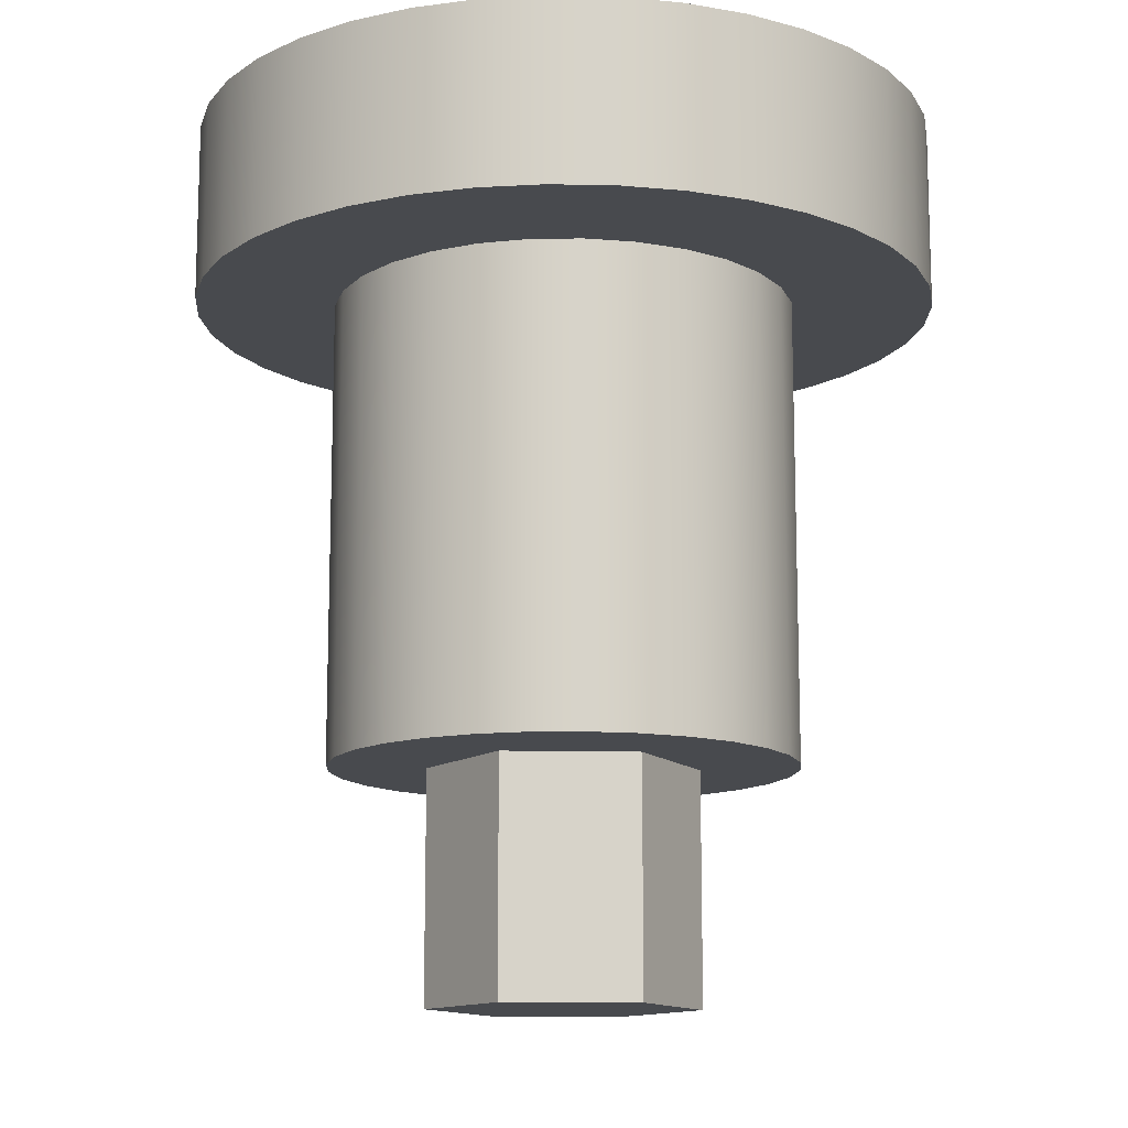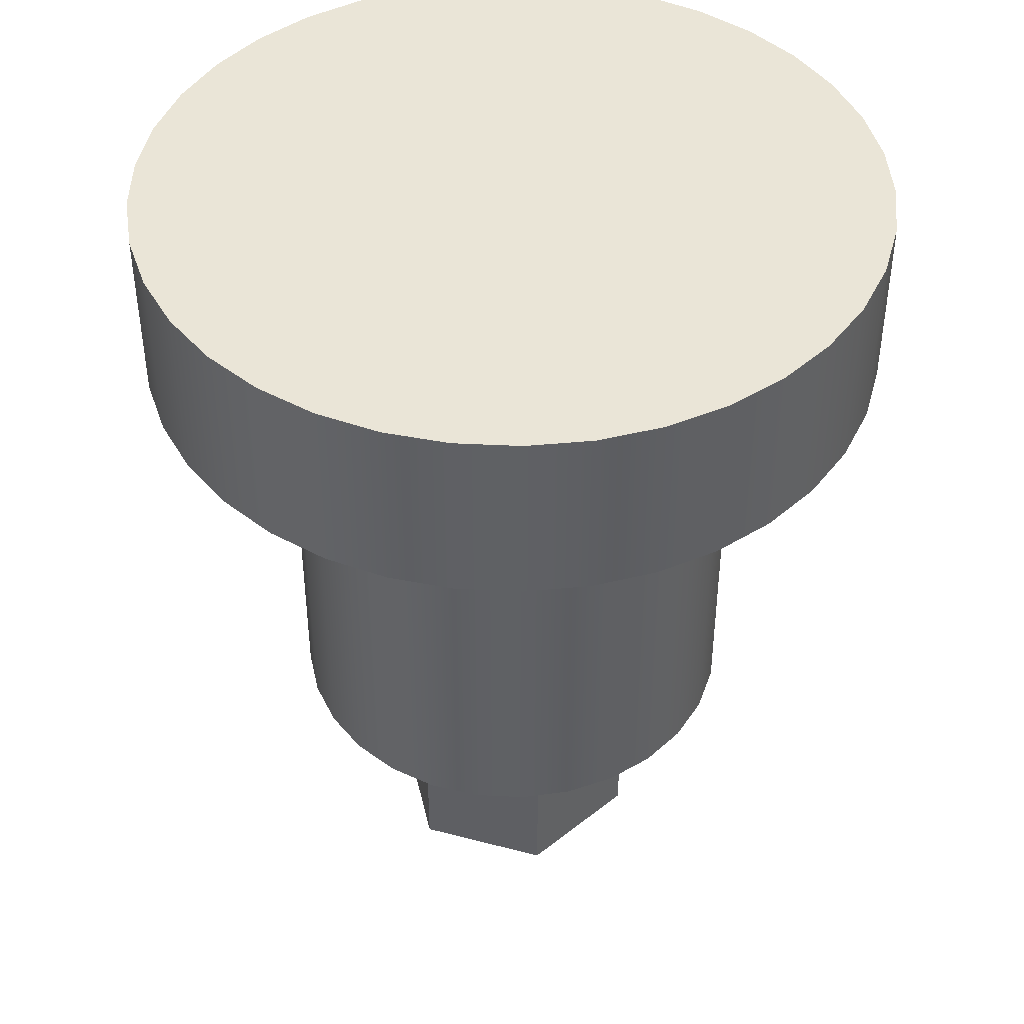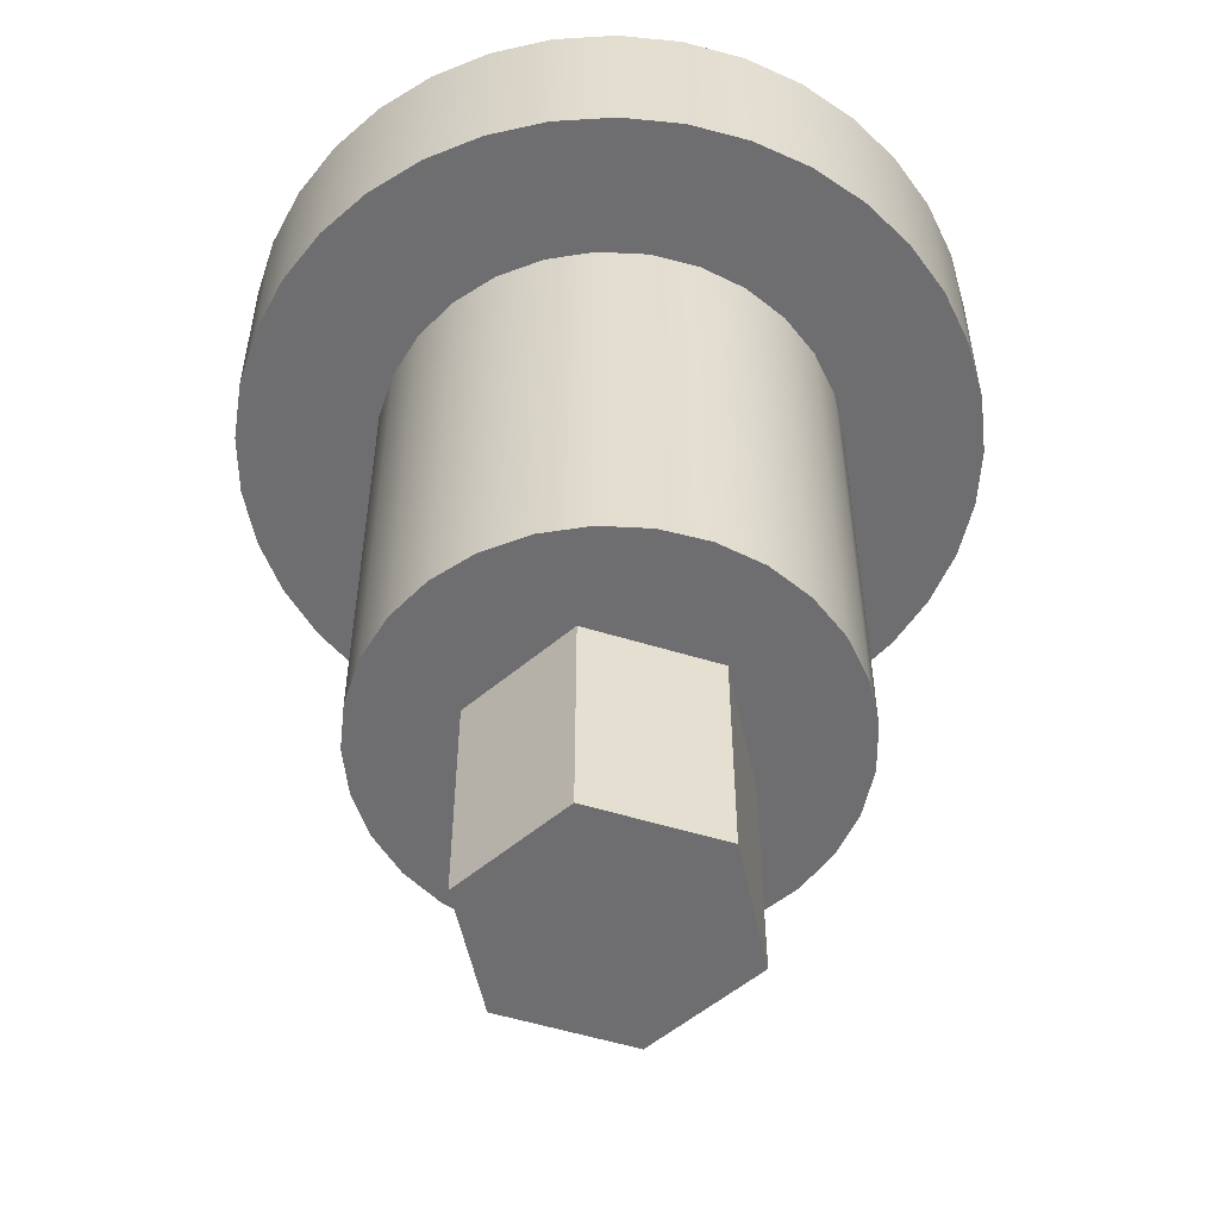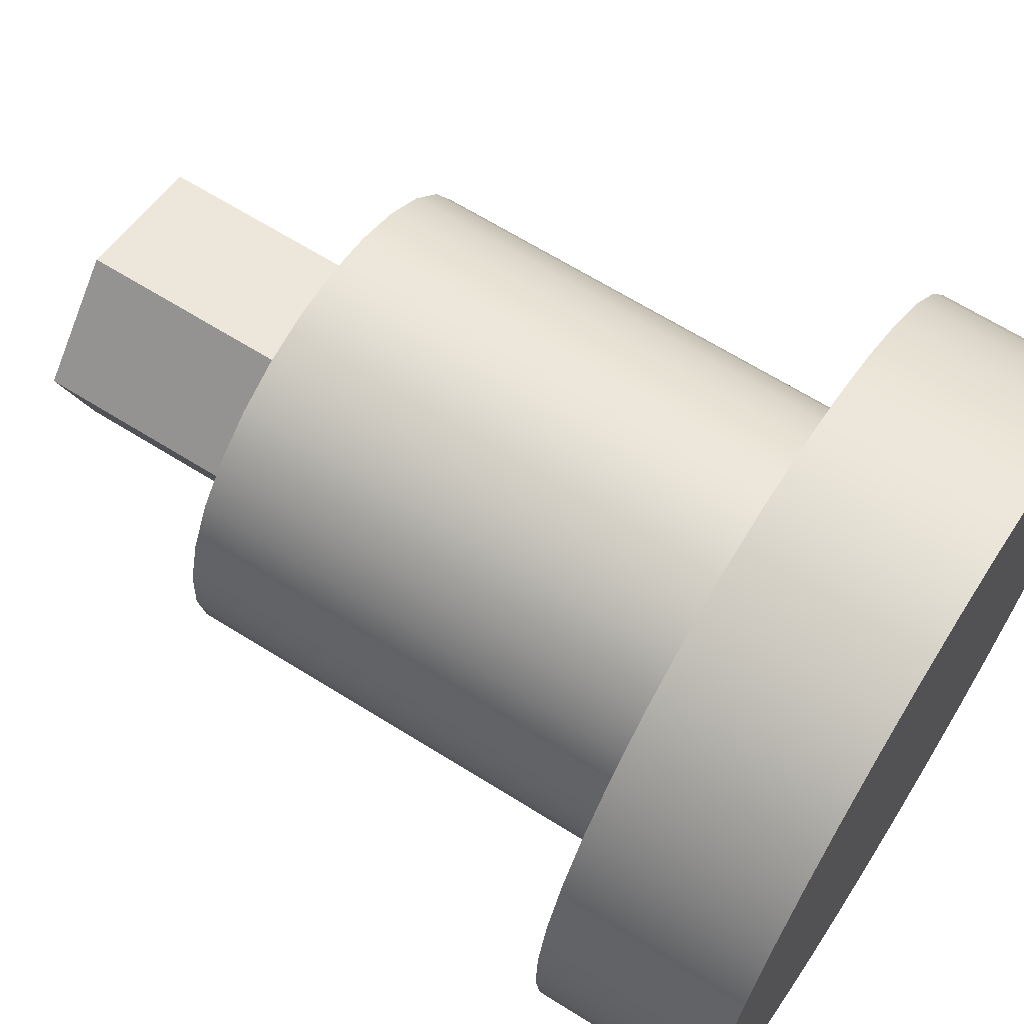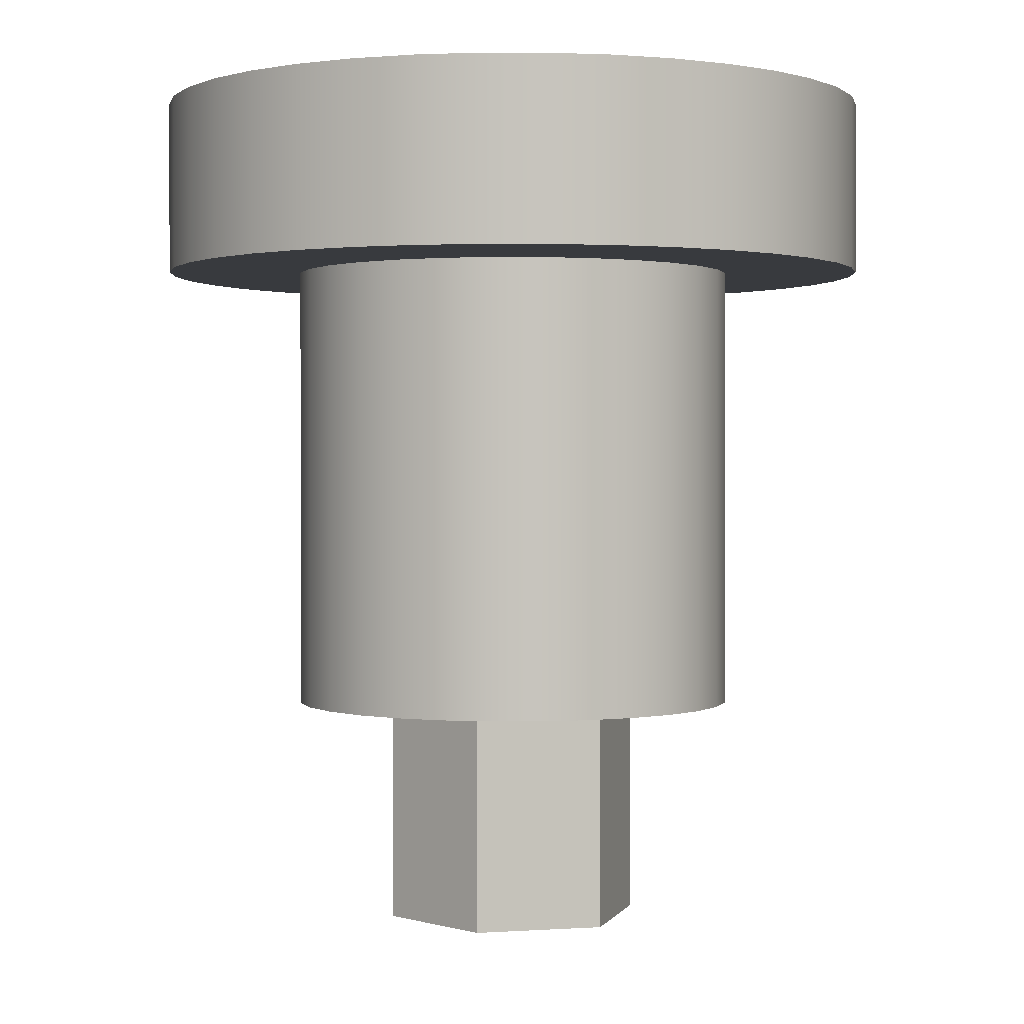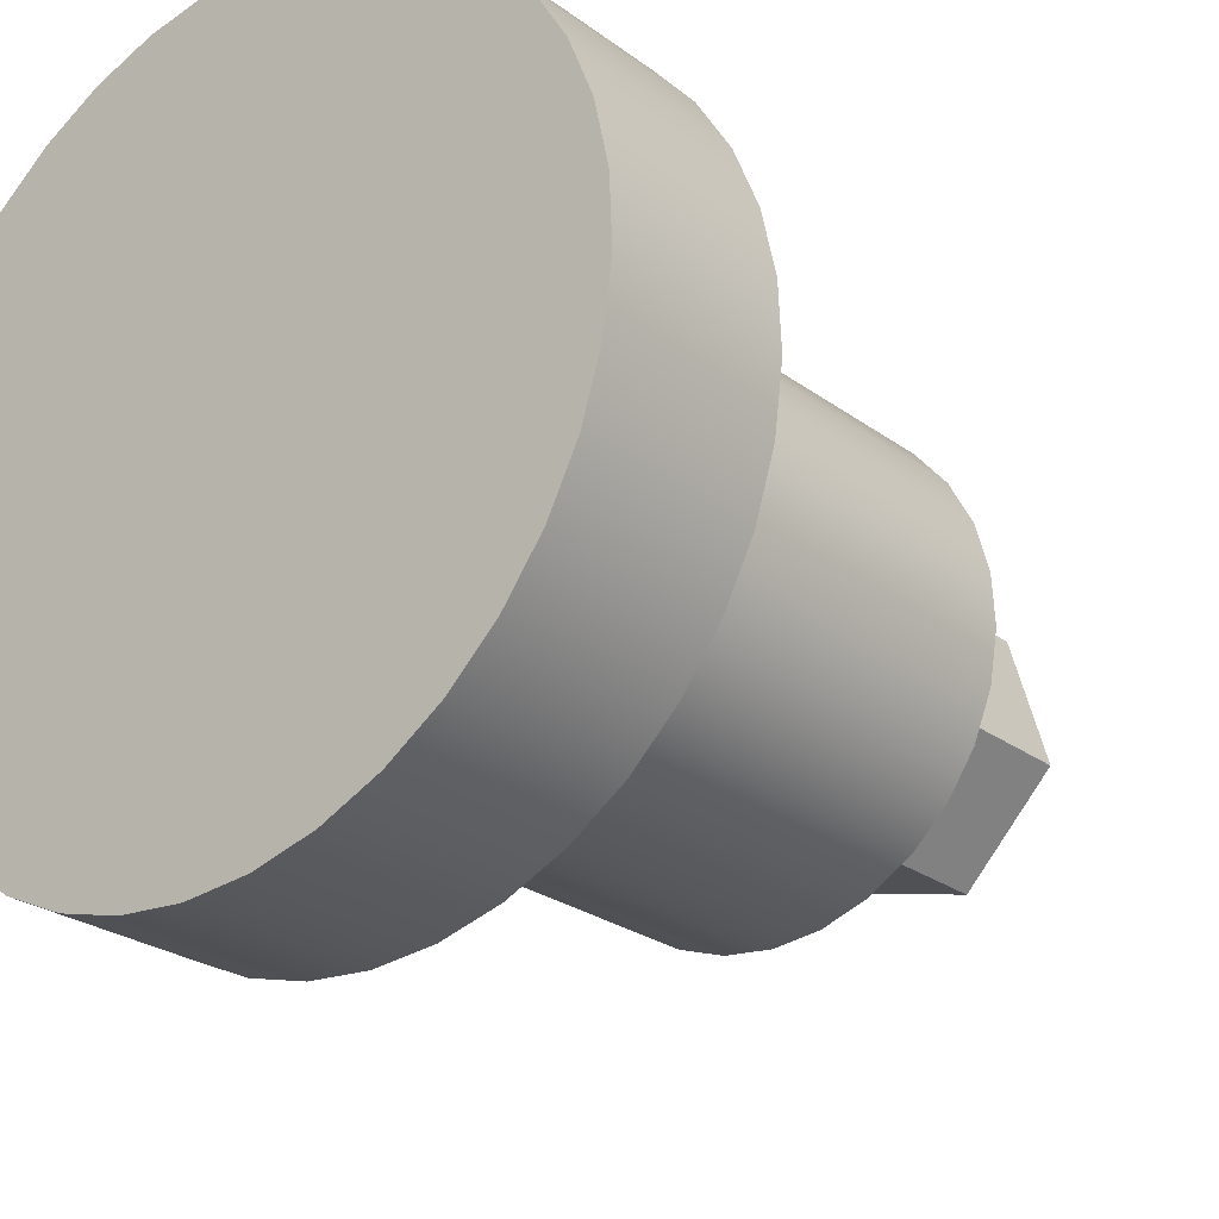
<metadata>
{"format":"obj","ext":"obj","renderer":"f3d","projection":"perspective","resolution":1024,"background":"white","views":[{"elev":-12.8,"azim":163.0,"up":"+Y"},{"elev":44.0,"azim":3.3,"up":"+Y"},{"elev":-54.4,"azim":-152.0,"up":"+Y"},{"elev":65.7,"azim":122.2,"up":"+Z"},{"elev":1.0,"azim":-87.7,"up":"+Y"},{"elev":-25.1,"azim":-139.9,"up":"+Z"}]}
</metadata>
<code>
g Body1
v 0 5 -2.5
v 0.5374 5 -2.442
v 1.05 5 -2.269
v 1.513 5 -1.99
v 1.905 5 -1.618
v 2.209 5 -1.171
v 2.409 5 -0.6688
v 2.496 5 -0.1353
v 2.467 5 0.4045
v 2.322 5 0.9253
v 2.069 5 1.403
v 1.719 5 1.815
v 1.289 5 2.142
v 0.7983 5 2.369
v 0.2703 5 2.485
v -0.2703 5 2.485
v -0.7983 5 2.369
v -1.289 5 2.142
v -1.719 5 1.815
v -2.069 5 1.403
v -2.322 5 0.9253
v -2.467 5 0.4045
v -2.496 5 -0.1353
v -2.409 5 -0.6688
v -2.209 5 -1.171
v -1.905 5 -1.618
v -1.513 5 -1.99
v -1.05 5 -2.269
v -0.5374 5 -2.442
v 0 0 -2.5
v -0.5374 0 -2.442
v -1.05 0 -2.269
v -1.513 0 -1.99
v -1.905 0 -1.618
v -2.209 0 -1.171
v -2.409 0 -0.6688
v -2.496 0 -0.1353
v -2.467 0 0.4045
v -2.322 0 0.9253
v -2.069 0 1.403
v -1.719 0 1.815
v -1.289 0 2.142
v -0.7983 0 2.369
v -0.2703 0 2.485
v 0.2703 0 2.485
v 0.7983 0 2.369
v 1.289 0 2.142
v 1.719 0 1.815
v 2.069 0 1.403
v 2.322 0 0.9253
v 2.467 0 0.4045
v 2.496 0 -0.1353
v 2.409 0 -0.6688
v 2.209 0 -1.171
v 1.905 0 -1.618
v 1.513 0 -1.99
v 1.05 0 -2.269
v 0.5374 0 -2.442
v 0 5 -4
v 0.676 5 -3.942
v 1.333 5 -3.772
v 1.951 5 -3.492
v 2.513 5 -3.112
v 3.003 5 -2.643
v 3.406 5 -2.097
v 3.712 5 -1.491
v 3.91 5 -0.8427
v 3.996 5 -0.1698
v 3.968 5 0.5081
v 3.825 5 1.171
v 3.572 5 1.801
v 3.216 5 2.379
v 2.768 5 2.888
v 2.24 5 3.314
v 1.648 5 3.645
v 1.008 5 3.871
v 0.3392 5 3.986
v -0.3392 5 3.986
v -1.008 5 3.871
v -1.648 5 3.645
v -2.24 5 3.314
v -2.768 5 2.888
v -3.216 5 2.379
v -3.572 5 1.801
v -3.825 5 1.171
v -3.968 5 0.5081
v -3.996 5 -0.1698
v -3.91 5 -0.8427
v -3.712 5 -1.491
v -3.406 5 -2.097
v -3.003 5 -2.643
v -2.513 5 -3.112
v -1.951 5 -3.492
v -1.333 5 -3.772
v -0.676 5 -3.942
v 0 6.931 -4
v 0.676 6.931 -3.942
v 1.333 6.931 -3.772
v 1.951 6.931 -3.492
v 2.513 6.931 -3.112
v 3.003 6.931 -2.643
v 3.406 6.931 -2.097
v 3.712 6.931 -1.491
v 3.91 6.931 -0.8427
v 3.996 6.931 -0.1698
v 3.968 6.931 0.5081
v 3.825 6.931 1.171
v 3.572 6.931 1.801
v 3.216 6.931 2.379
v 2.768 6.931 2.888
v 2.24 6.931 3.314
v 1.648 6.931 3.645
v 1.008 6.931 3.871
v 0.3392 6.931 3.986
v -0.3392 6.931 3.986
v -1.008 6.931 3.871
v -1.648 6.931 3.645
v -2.24 6.931 3.314
v -2.768 6.931 2.888
v -3.216 6.931 2.379
v -3.572 6.931 1.801
v -3.825 6.931 1.171
v -3.968 6.931 0.5081
v -3.996 6.931 -0.1698
v -3.91 6.931 -0.8427
v -3.712 6.931 -1.491
v -3.406 6.931 -2.097
v -3.003 6.931 -2.643
v -2.513 6.931 -3.112
v -1.951 6.931 -3.492
v -1.333 6.931 -3.772
v -0.676 6.931 -3.942
v 0.401 0 1.387
v 1.401 0 0.3461
v 1 0 -1.041
v -0.401 0 -1.387
v -1.401 0 -0.3461
v -1 0 1.041
v -1 -2.5 1.041
v 0.401 -2.5 1.387
v 1.401 -2.5 0.3461
v 1 -2.5 -1.041
v -0.401 -2.5 -1.387
v -1.401 -2.5 -0.3461
f 2 30 1
f 1 30 31
f 1 31 29
f 29 31 32
f 29 32 28
f 28 32 33
f 28 33 27
f 27 33 34
f 27 34 26
f 26 34 35
f 26 35 25
f 25 35 36
f 25 36 24
f 24 36 37
f 24 37 23
f 23 37 38
f 23 38 22
f 22 38 39
f 22 39 21
f 21 39 40
f 21 40 20
f 20 40 41
f 20 41 19
f 19 41 42
f 19 42 18
f 18 42 43
f 18 43 17
f 17 43 44
f 17 44 16
f 16 44 45
f 16 45 15
f 15 45 46
f 15 46 14
f 14 46 47
f 14 47 13
f 13 47 48
f 13 48 12
f 12 48 49
f 12 49 11
f 11 49 50
f 11 50 10
f 10 50 51
f 10 51 9
f 9 51 52
f 9 52 8
f 8 52 53
f 8 53 7
f 7 53 54
f 7 54 6
f 6 54 55
f 6 55 5
f 5 55 56
f 5 56 4
f 4 56 57
f 4 57 3
f 3 57 58
f 3 58 2
f 2 58 30
f 95 59 1
f 1 59 60
f 1 60 2
f 2 60 61
f 2 61 3
f 3 61 62
f 3 62 4
f 4 62 63
f 4 63 5
f 5 63 64
f 5 64 6
f 6 64 65
f 6 65 66
f 6 66 7
f 7 66 67
f 7 67 8
f 8 67 68
f 8 68 69
f 8 69 9
f 9 69 70
f 9 70 10
f 10 70 71
f 10 71 72
f 10 72 11
f 11 72 73
f 11 73 12
f 12 73 74
f 12 74 13
f 13 74 75
f 13 75 14
f 14 75 76
f 14 76 15
f 15 76 77
f 15 77 78
f 15 78 16
f 16 78 79
f 16 79 17
f 17 79 80
f 17 80 18
f 18 80 81
f 18 81 19
f 19 81 82
f 19 82 20
f 20 82 83
f 20 83 21
f 21 83 84
f 21 84 85
f 21 85 22
f 22 85 86
f 22 86 23
f 23 86 87
f 23 87 88
f 23 88 24
f 24 88 89
f 24 89 25
f 25 89 90
f 25 90 91
f 25 91 26
f 26 91 92
f 26 92 27
f 27 92 93
f 27 93 28
f 28 93 94
f 28 94 29
f 29 94 95
f 29 95 1
f 95 96 59
f 59 96 97
f 59 97 60
f 60 97 98
f 60 98 61
f 61 98 99
f 61 99 62
f 62 99 100
f 62 100 63
f 63 100 101
f 63 101 64
f 64 101 102
f 64 102 65
f 65 102 103
f 65 103 66
f 66 103 104
f 66 104 67
f 67 104 105
f 67 105 68
f 68 105 106
f 68 106 69
f 69 106 107
f 69 107 70
f 70 107 108
f 70 108 71
f 71 108 109
f 71 109 72
f 72 109 110
f 72 110 73
f 73 110 111
f 73 111 74
f 74 111 112
f 74 112 75
f 75 112 113
f 75 113 76
f 76 113 114
f 76 114 77
f 77 114 115
f 77 115 78
f 78 115 116
f 78 116 79
f 79 116 117
f 79 117 80
f 80 117 118
f 80 118 81
f 81 118 119
f 81 119 82
f 82 119 120
f 82 120 83
f 83 120 121
f 83 121 84
f 84 121 122
f 84 122 85
f 85 122 123
f 85 123 86
f 86 123 124
f 86 124 87
f 87 124 125
f 87 125 88
f 88 125 126
f 88 126 89
f 89 126 127
f 89 127 90
f 90 127 128
f 90 128 91
f 91 128 129
f 91 129 92
f 92 129 130
f 92 130 93
f 93 130 131
f 93 131 94
f 94 131 132
f 94 132 95
f 95 132 96
f 132 115 96
f 96 115 114
f 96 114 97
f 97 114 113
f 97 113 98
f 98 113 112
f 98 112 99
f 99 112 111
f 99 111 100
f 100 111 110
f 100 110 101
f 101 110 109
f 101 109 102
f 102 109 108
f 102 108 103
f 103 108 107
f 103 107 104
f 104 107 106
f 104 106 105
f 115 132 116
f 116 132 131
f 116 131 117
f 117 131 130
f 117 130 118
f 118 130 129
f 118 129 119
f 119 129 128
f 119 128 120
f 120 128 127
f 120 127 121
f 121 127 126
f 121 126 122
f 122 126 125
f 122 125 123
f 123 125 124
f 31 30 136
f 136 30 58
f 136 58 135
f 135 58 57
f 135 57 56
f 56 55 135
f 135 55 54
f 135 54 53
f 135 53 134
f 134 53 52
f 134 52 51
f 51 50 134
f 134 50 49
f 134 49 48
f 134 48 133
f 133 48 47
f 133 47 46
f 46 45 133
f 133 45 44
f 133 44 43
f 133 43 138
f 138 43 42
f 138 42 41
f 41 40 138
f 138 40 39
f 138 39 137
f 137 39 38
f 137 38 37
f 37 36 137
f 137 36 35
f 137 35 34
f 137 34 136
f 136 34 33
f 136 33 32
f 32 31 136
f 139 140 138
f 138 140 133
f 140 141 133
f 133 141 134
f 141 142 134
f 134 142 135
f 142 143 135
f 135 143 136
f 143 144 136
f 136 144 137
f 144 139 137
f 137 139 138
f 139 143 140
f 140 143 142
f 140 142 141
f 139 144 143

</code>
